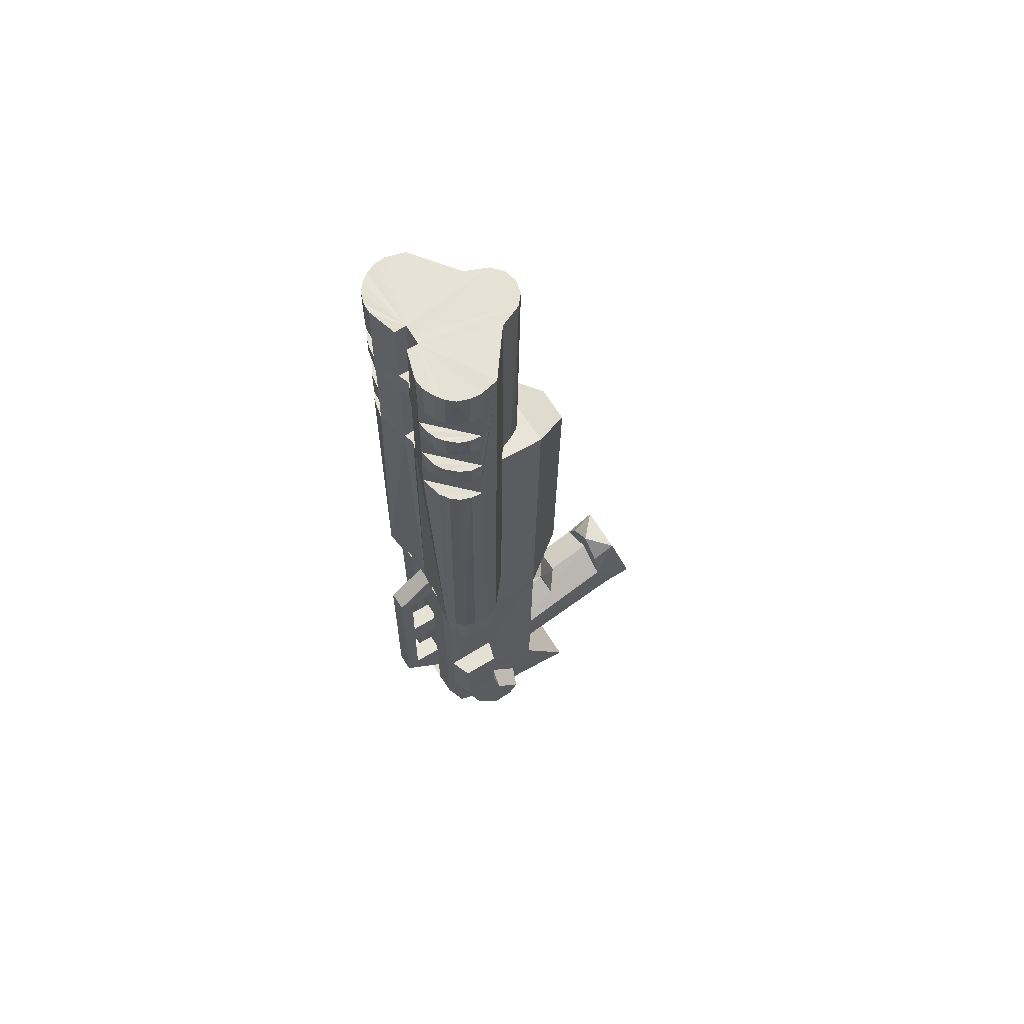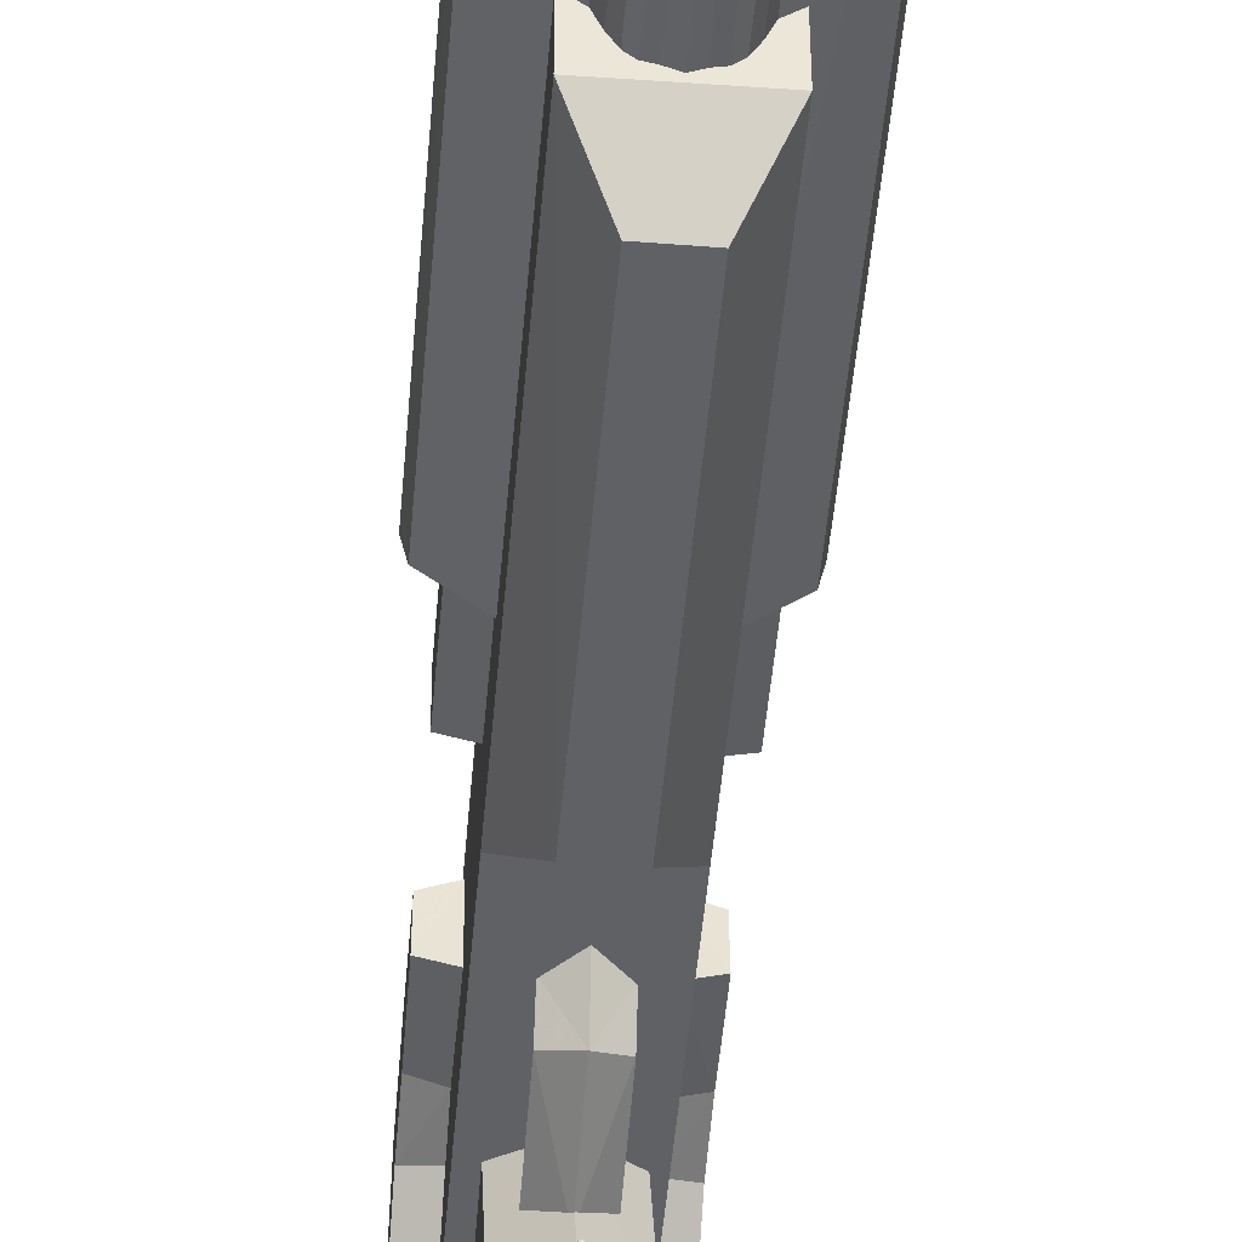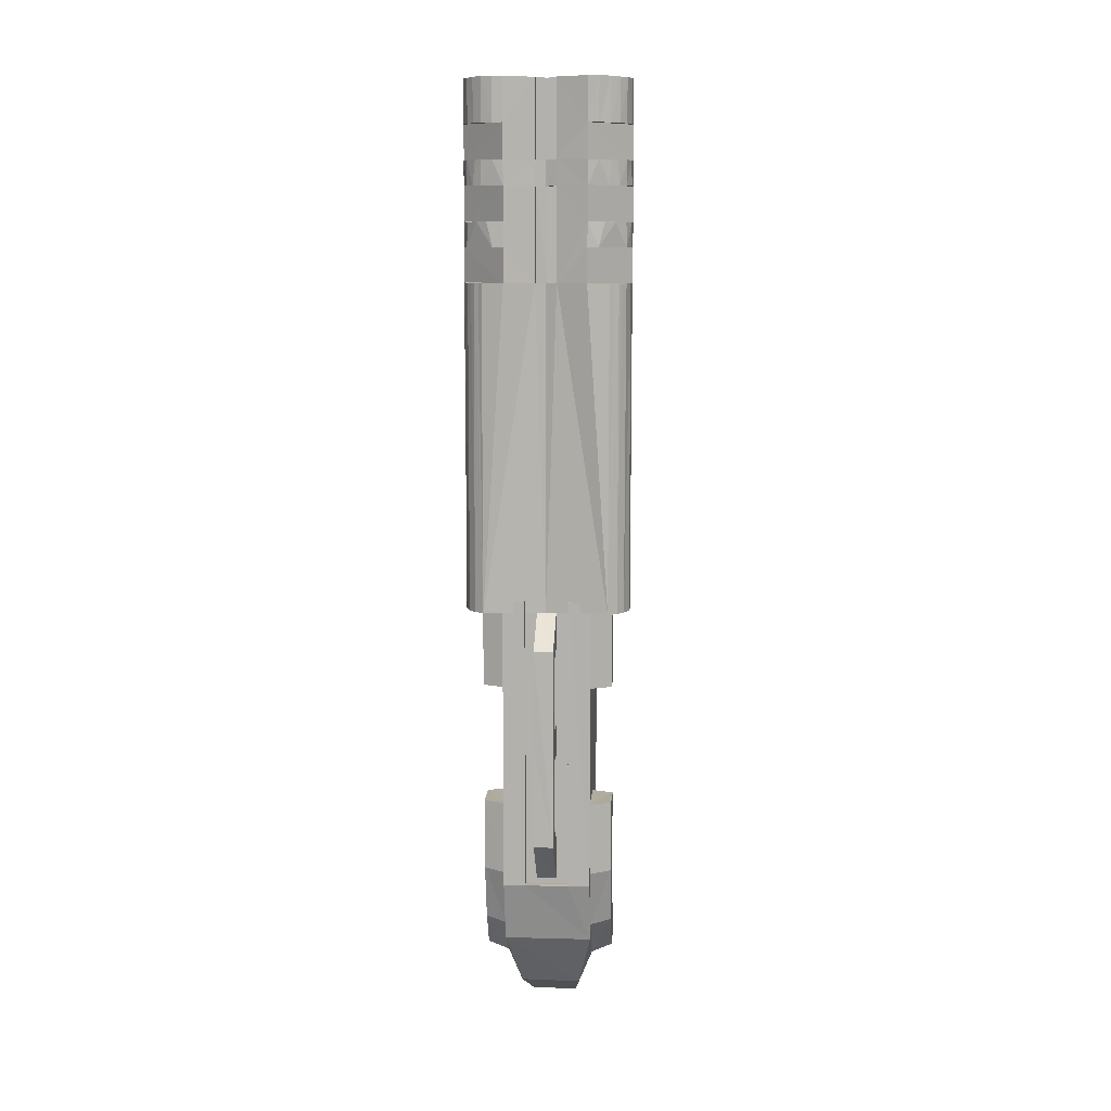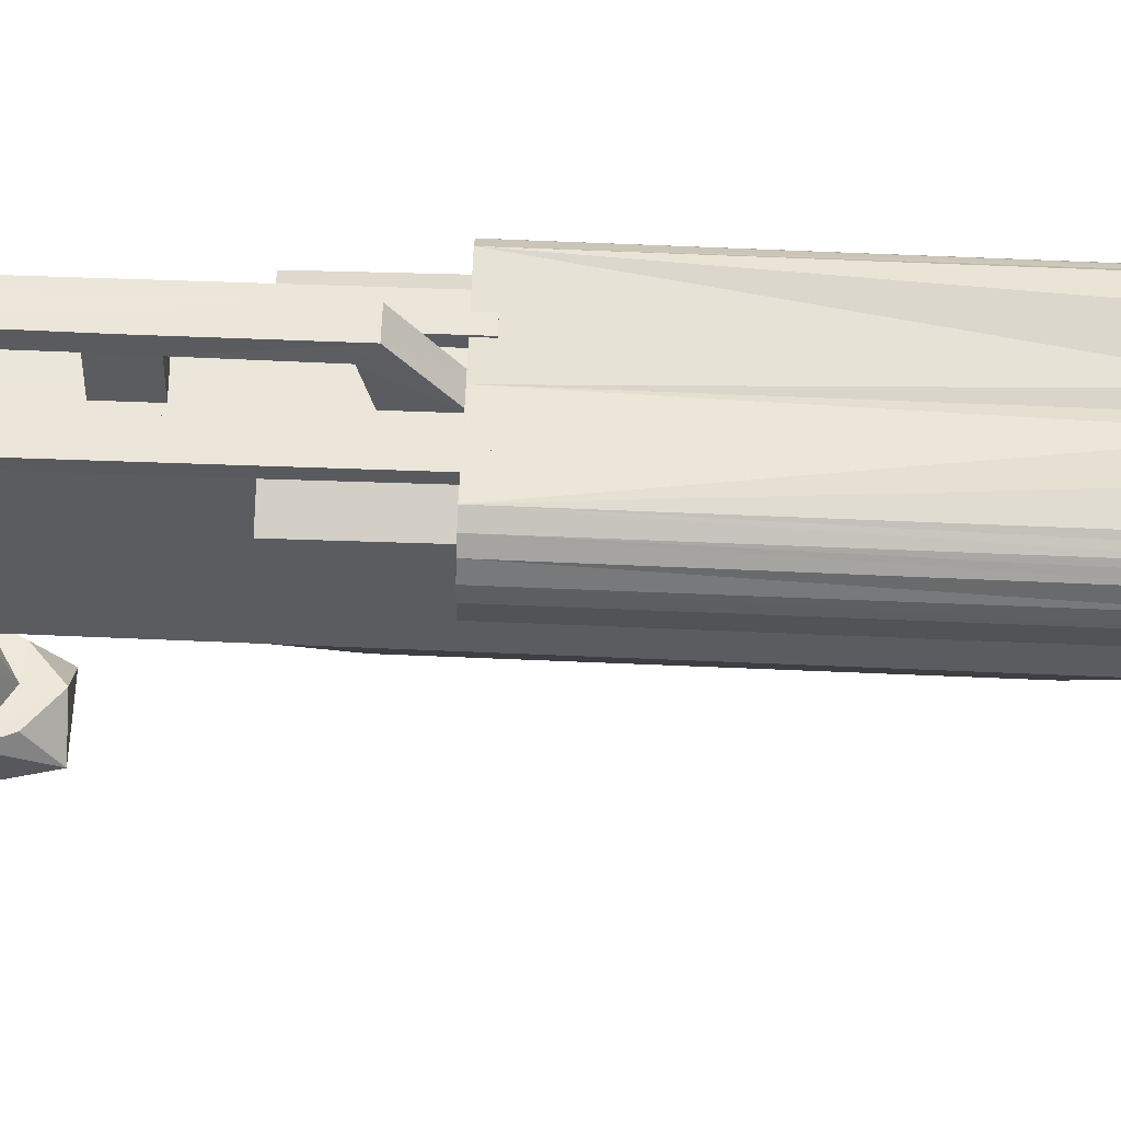
<metadata>
{"format":"obj","ext":"obj","renderer":"f3d","projection":"perspective","resolution":1024,"background":"white","views":[{"elev":64.9,"azim":-121.7,"up":"+Z"},{"elev":-50.3,"azim":-4.9,"up":"+Y"},{"elev":10.3,"azim":-175.4,"up":"+Z"},{"elev":55.3,"azim":-87.8,"up":"+Y"}]}
</metadata>
<code>
v 0.1489 0.2917 0.3868
v 0.1494 0.292 0.4747
v 0.1705 0.2833 0.4752
v 0.08411 0.04839 0.2927
v 0.135 0.04839 0.2927
v 0.1098 0.07152 0.2929
v 0.06304 0.2336 0.7441
v 0.06304 0.238 0.4748
v 0.06355 0.174 0.739
v 0.06355 0.1787 0.3853
v 0.06304 0.2393 0.3864
v 0.06355 0.2409 0.2671
v 0.06304 0.2923 0.2676
v 0.04248 0.2465 0.2667
v 0.04248 0.2835 0.2675
v 0.04248 0.2836 0.1966
v 0.06304 0.2924 0.1951
v 0.06304 0.2759 0.1353
v 0.06252 0.3012 0.1849
v 0.06304 0.2843 0.1225
v 0.06355 0.1817 0.1566
v 0.06304 0.2415 0.1993
v 0.04299 0.2476 0.1998
v 0.04299 0.2398 0.1545
v 0.04248 0.2687 0.1394
v 0.04299 0.2459 0.1032
v 0.06304 0.2496 0.09551
v 0.06355 0.2254 0.09375
v 0.07692 0.2427 0.05946
v 0.08463 0.1813 0.025
v 0.06818 0.129 0.06464
v 0.06355 0.2061 0.1244
v 0.06355 0.2356 0.1607
v 0.1293 0.1818 0.025
v 0.1463 0.1295 0.06464
v 0.1499 0.1817 0.1566
v 0.1499 0.1792 0.3853
v 0.1489 0.3017 0.1844
v 0.1489 0.2853 0.1225
v 0.1273 0.3017 0.1849
v 0.136 0.2427 0.05998
v 0.1494 0.2341 0.7441
v 0.1499 0.1745 0.7395
v 0.1494 0.2385 0.4743
v 0.1247 0.1352 0.4225
v 0.1247 0.1317 0.7036
v 0.08411 0.3007 0.4748
v 0.08463 0.292 0.4758
v 0.08463 0.3017 0.1844
v 0.08411 0.2935 0.1848
v 0.1273 0.2925 0.4758
v 0.1273 0.2935 0.1848
v 0.08925 0.1317 0.7036
v 0.08925 0.1352 0.4225
v 0.1489 0.3013 0.4748
v 0.1489 0.2923 0.2671
v 0.1489 0.2929 0.1946
v 0.17 0.284 0.2675
v 0.17 0.2842 0.1966
v 0.1705 0.2476 0.2667
v 0.1705 0.2481 0.1998
v 0.1494 0.2409 0.2671
v 0.1494 0.2425 0.1993
v 0.1494 0.2361 0.1607
v 0.1494 0.2066 0.1244
v 0.1705 0.2149 0.1224
v 0.1705 0.2243 0.1056
v 0.1705 0.2474 0.1032
v 0.1499 0.2259 0.09376
v 0.1494 0.2501 0.09602
v 0.1705 0.2408 0.154
v 0.1494 0.2398 0.3864
v 0.1705 0.2455 0.3859
v 0.17 0.283 0.3868
v 0.1705 0.2447 0.4743
v 0.06252 0.3007 0.4753
v 0.09696 0.2935 0.2429
v 0.09645 0.3238 0.2447
v 0.09645 0.294 0.1905
v 0.09645 0.3373 0.2371
v 0.09645 0.3232 0.3198
v 0.09594 0.3359 0.3353
v 0.09645 0.3224 0.3506
v 0.09645 0.3345 0.433
v 0.09594 0.3218 0.4231
v 0.09645 0.2905 0.4675
v 0.09645 0.2908 0.4305
v 0.1273 0.3007 0.4753
v 0.1155 0.2914 0.43
v 0.1155 0.3212 0.4231
v 0.1155 0.2905 0.467
v 0.1155 0.335 0.433
v 0.1155 0.3229 0.3506
v 0.1155 0.3359 0.3358
v 0.1155 0.3227 0.3198
v 0.1155 0.3373 0.2371
v 0.1155 0.3238 0.2452
v 0.116 0.2945 0.19
v 0.116 0.2935 0.2429
v 0.09645 0.2928 0.3195
v 0.116 0.2923 0.3195
v 0.07589 0.1882 0.1716
v 0.0764 0.05582 0.2069
v 0.07537 0.1878 0.2173
v 0.07692 0.0729 0.2533
v 0.07692 0.025 0.2046
v 0.1422 0.1888 0.1711
v 0.1417 0.1889 0.2168
v 0.1427 0.05582 0.2069
v 0.1427 0.0734 0.2538
v 0.1093 0.1882 0.2358
v 0.1098 0.07273 0.2723
v 0.1427 0.025 0.2041
v 0.1324 0.07169 0.2739
v 0.1879 0.2695 0.4637
v 0.1838 0.251 0.4636
v 0.1864 0.2803 0.4633
v 0.1823 0.2911 0.4639
v 0.1761 0.2988 0.464
v 0.117 0.2943 0.9744
v 0.117 0.2825 0.9748
v 0.1458 0.3031 0.975
v 0.1566 0.3026 0.9745
v 0.1674 0.2989 0.975
v 0.1756 0.2923 0.9749
v 0.1823 0.2846 0.9743
v 0.1869 0.2738 0.9747
v 0.1258 0.1908 0.4625
v 0.1078 0.1826 0.463
v 0.1381 0.2129 0.4627
v 0.1067 0.2967 0.464
v 0.07589 0.2119 0.4627
v 0.04556 0.3039 0.464
v 0.02963 0.25 0.4636
v 0.03682 0.2978 0.464
v 0.03065 0.29 0.4639
v 0.08874 0.1903 0.4625
v 0.1674 0.3049 0.4641
v 0.09645 0.2921 0.3503
v 0.1155 0.2926 0.3498
v 0.06304 0.292 0.4752
v 0.02551 0.2679 0.4637
v 0.02603 0.2792 0.4638
v 0.1879 0.263 0.9747
v 0.1833 0.2445 0.974
v 0.1396 0.2111 0.9737
v 0.1309 0.1895 0.9735
v 0.1062 0.2825 0.9743
v 0.1201 0.1797 0.9734
v 0.1072 0.1766 0.9734
v 0.09388 0.1797 0.9734
v 0.09594 0.2943 0.9749
v 0.06664 0.3031 0.975
v 0.09594 0.2825 0.9748
v 0.05584 0.302 0.975
v 0.04556 0.2974 0.975
v 0.03682 0.2912 0.9744
v 0.03014 0.2835 0.9743
v 0.02654 0.2727 0.9742
v 0.02551 0.2619 0.9741
v 0.02963 0.2434 0.9745
v 0.07383 0.2105 0.9737
v 0.0836 0.1884 0.9735
v 0.1879 0.2652 0.7834
v 0.1874 0.2713 0.7835
v 0.1869 0.2765 0.7835
v 0.1463 0.3042 0.8989
v 0.1879 0.2636 0.8986
v 0.1566 0.3032 0.8989
v 0.1674 0.2996 0.8989
v 0.1736 0.295 0.8989
v 0.1823 0.2867 0.7831
v 0.1787 0.2914 0.7837
v 0.1756 0.295 0.7837
v 0.1067 0.2909 0.8988
v 0.117 0.295 0.8989
v 0.1067 0.2916 0.8741
v 0.117 0.2957 0.8742
v 0.1458 0.3044 0.8748
v 0.1458 0.3047 0.8414
v 0.1879 0.2638 0.9325
v 0.1463 0.3039 0.9329
v 0.1869 0.2746 0.9326
v 0.1813 0.2865 0.9322
v 0.1756 0.2926 0.9328
v 0.1067 0.2929 0.7837
v 0.117 0.2965 0.7837
v 0.1463 0.3058 0.7838
v 0.117 0.2847 0.7836
v 0.1062 0.2852 0.7836
v 0.117 0.2839 0.8746
v 0.1879 0.2649 0.8169
v 0.1874 0.2646 0.841
v 0.1864 0.276 0.8411
v 0.04248 0.2822 0.4752
v 0.04299 0.2432 0.4743
v 0.1463 0.305 0.8172
v 0.1879 0.2644 0.8749
v 0.1869 0.2749 0.8987
v 0.171 0.298 0.7837
v 0.1674 0.3011 0.7838
v 0.1566 0.3034 0.9323
v 0.1674 0.2993 0.9328
v 0.1869 0.2756 0.8175
v 0.1828 0.2864 0.817
v 0.1823 0.2857 0.8407
v 0.1725 0.2965 0.8413
v 0.1566 0.3044 0.8172
v 0.1622 0.3022 0.8413
v 0.1864 0.2751 0.875
v 0.1823 0.2859 0.8746
v 0.1761 0.2937 0.8747
v 0.1674 0.2998 0.8752
v 0.1823 0.2852 0.8988
v 0.02551 0.2641 0.7829
v 0.02551 0.2638 0.8168
v 0.05584 0.3024 0.9328
v 0.06664 0.3029 0.9328
v 0.04505 0.2983 0.9323
v 0.03682 0.2921 0.9322
v 0.03117 0.2849 0.9322
v 0.06664 0.305 0.8172
v 0.05584 0.3039 0.8177
v 0.03014 0.2854 0.817
v 0.02654 0.2746 0.8169
v 0.04556 0.2988 0.8747
v 0.06612 0.3039 0.8753
v 0.03682 0.2926 0.8747
v 0.03065 0.2849 0.8746
v 0.02603 0.2741 0.8745
v 0.02551 0.2633 0.8744
v 0.117 0.2832 0.8993
v 0.06612 0.3042 0.8414
v 0.05019 0.3011 0.8413
v 0.04042 0.2955 0.8408
v 0.03065 0.2847 0.8407
v 0.02603 0.2744 0.8406
v 0.06664 0.3052 0.7838
v 0.04556 0.3001 0.7832
v 0.04145 0.297 0.7832
v 0.03682 0.2939 0.7832
v 0.03374 0.2903 0.7831
v 0.03014 0.2857 0.7831
v 0.02654 0.2749 0.783
v 0.02603 0.2698 0.783
v 0.06664 0.3037 0.8989
v 0.05584 0.3027 0.8989
v 0.02551 0.2626 0.8981
v 0.04556 0.2986 0.8984
v 0.03888 0.294 0.8988
v 0.02654 0.2739 0.8982
v 0.03014 0.2842 0.8988
v 0.025 0.2631 0.8405
v 0.09594 0.2834 0.8746
v 0.09594 0.2847 0.7836
v 0.09594 0.2965 0.7837
v 0.02551 0.2623 0.932
v 0.02654 0.2731 0.9321
v 0.09594 0.295 0.8994
v 0.09645 0.2952 0.8747
v 0.1067 0.2839 0.8741
v 0.09594 0.2832 0.8993
v 0.1062 0.2832 0.8987
v 0.06304 0.2917 0.3868
v 0.04248 0.282 0.3867
v 0.04299 0.245 0.3859
v 0.17 0.2697 0.1394
v 0.1489 0.277 0.1353
v 0.04299 0.2139 0.1224
v 0.04299 0.2238 0.105
v 0.08668 0.07168 0.2744
v 0.08925 0.1342 0.241
v 0.1283 0.1347 0.241
v 0.1093 0.1171 0.2486
v 0.1283 0.15 0.3121
v 0.08925 0.15 0.3121
v 0.1093 0.137 0.3264
v 0.1283 0.1818 0.3221
v 0.08925 0.1813 0.3221
v 0.1088 0.1811 0.3417
f 1 2 3
f 4 5 6
f 7 8 9
f 8 10 9
f 8 11 10
f 11 12 10
f 11 13 12
f 13 14 12
f 13 15 14
f 15 16 14
f 15 17 16
f 17 18 16
f 17 19 18
f 19 20 18
f 10 12 21
f 12 22 21
f 12 23 22
f 23 24 22
f 23 25 24
f 25 26 24
f 25 27 26
f 27 28 26
f 27 29 28
f 29 30 28
f 29 27 20
f 27 18 20
f 27 25 18
f 25 16 18
f 25 23 16
f 23 14 16
f 23 12 14
f 30 31 28
f 31 32 28
f 31 21 32
f 21 33 32
f 21 22 33
f 22 24 33
f 34 35 30
f 35 31 30
f 35 21 31
f 35 36 21
f 36 10 21
f 36 37 10
f 38 39 40
f 39 20 40
f 39 29 20
f 39 41 29
f 41 30 29
f 41 34 30
f 42 43 44
f 43 37 44
f 43 45 37
f 43 46 45
f 47 48 49
f 48 50 49
f 48 51 50
f 51 52 50
f 46 53 45
f 53 54 45
f 2 1 55
f 1 38 55
f 1 56 38
f 56 57 38
f 56 58 57
f 58 59 57
f 58 60 59
f 60 61 59
f 60 62 61
f 62 63 61
f 62 36 63
f 36 64 63
f 36 65 64
f 65 66 64
f 65 67 66
f 67 68 66
f 67 69 68
f 69 70 68
f 69 41 70
f 41 39 70
f 41 69 34
f 69 35 34
f 69 65 35
f 65 36 35
f 69 67 65
f 63 64 61
f 64 71 61
f 64 66 71
f 66 68 71
f 36 62 37
f 62 72 37
f 62 56 72
f 56 1 72
f 37 72 44
f 72 73 44
f 72 1 73
f 1 74 73
f 1 3 74
f 3 75 74
f 15 13 17
f 13 19 17
f 13 76 19
f 45 54 37
f 54 10 37
f 53 9 54
f 9 10 54
f 44 73 75
f 73 74 75
f 49 19 47
f 19 76 47
f 77 78 79
f 78 80 79
f 78 81 80
f 81 82 80
f 81 83 82
f 83 84 82
f 83 85 84
f 85 86 84
f 85 87 86
f 40 88 38
f 88 55 38
f 40 20 49
f 20 19 49
f 89 90 91
f 90 92 91
f 90 93 92
f 93 94 92
f 93 95 94
f 95 96 94
f 95 97 96
f 97 98 96
f 97 99 98
f 100 81 101
f 81 95 101
f 81 97 95
f 81 78 97
f 78 99 97
f 78 77 99
f 40 52 88
f 52 51 88
f 102 103 104
f 103 105 104
f 103 106 105
f 106 4 105
f 107 108 109
f 108 110 109
f 108 111 110
f 111 112 110
f 111 104 112
f 104 105 112
f 109 110 113
f 110 5 113
f 110 114 5
f 114 6 5
f 114 112 6
f 112 105 6
f 110 112 114
f 49 50 40
f 50 52 40
f 115 116 117
f 116 118 117
f 116 119 118
f 120 121 122
f 121 123 122
f 121 124 123
f 124 121 125
f 121 126 125
f 121 127 126
f 58 56 60
f 56 62 60
f 128 129 130
f 129 131 130
f 129 132 131
f 132 133 131
f 132 134 133
f 134 135 133
f 134 136 135
f 129 137 132
f 131 138 130
f 138 116 130
f 138 119 116
f 98 79 96
f 79 80 96
f 96 80 94
f 80 92 94
f 80 82 92
f 82 84 92
f 86 91 84
f 91 92 84
f 89 87 90
f 87 85 90
f 90 85 93
f 85 83 93
f 139 140 83
f 140 93 83
f 108 107 111
f 107 104 111
f 107 102 104
f 100 139 81
f 139 83 81
f 3 2 75
f 2 44 75
f 2 51 44
f 51 8 44
f 51 48 8
f 48 141 8
f 101 95 140
f 95 93 140
f 113 106 109
f 106 103 109
f 102 107 103
f 107 109 103
f 106 113 4
f 113 5 4
f 42 7 43
f 7 9 43
f 43 9 46
f 9 53 46
f 142 143 134
f 143 136 134
f 127 121 144
f 121 145 144
f 121 146 145
f 146 121 147
f 121 148 147
f 147 148 149
f 148 150 149
f 148 151 150
f 152 153 154
f 153 155 154
f 155 156 154
f 156 157 154
f 157 158 154
f 158 159 154
f 159 160 154
f 160 161 154
f 161 162 154
f 162 163 154
f 77 79 99
f 79 98 99
f 116 115 145
f 115 164 145
f 115 117 164
f 117 165 164
f 117 166 165
f 167 168 169
f 168 170 169
f 168 171 170
f 89 91 87
f 91 86 87
f 101 140 100
f 140 139 100
f 55 88 2
f 88 51 2
f 117 118 166
f 118 172 166
f 118 119 172
f 119 173 172
f 119 174 173
f 175 176 177
f 176 178 177
f 176 179 178
f 179 180 178
f 181 182 183
f 182 184 183
f 182 185 184
f 186 187 131
f 187 138 131
f 187 188 138
f 187 189 186
f 189 190 186
f 189 191 190
f 190 189 191
f 47 76 48
f 76 141 48
f 164 192 145
f 192 193 145
f 192 194 193
f 195 196 141
f 196 8 141
f 188 187 197
f 187 180 197
f 187 178 180
f 193 198 145
f 198 168 145
f 198 199 168
f 7 42 8
f 42 44 8
f 119 138 174
f 138 200 174
f 138 201 200
f 138 188 201
f 122 182 120
f 182 176 120
f 182 167 176
f 167 179 176
f 122 123 182
f 123 202 182
f 123 124 202
f 124 203 202
f 124 125 203
f 125 185 203
f 125 126 185
f 126 184 185
f 126 183 184
f 168 181 145
f 181 144 145
f 181 183 144
f 183 127 144
f 183 126 127
f 172 173 166
f 173 165 166
f 173 164 165
f 154 163 148
f 163 151 148
f 116 145 130
f 145 146 130
f 146 147 130
f 147 128 130
f 147 149 128
f 149 150 128
f 128 150 129
f 150 137 129
f 150 151 137
f 151 163 137
f 192 204 194
f 204 205 194
f 194 205 206
f 205 207 206
f 205 208 207
f 208 209 207
f 208 180 209
f 208 197 180
f 180 193 209
f 193 207 209
f 193 194 207
f 194 206 207
f 204 192 205
f 192 208 205
f 192 197 208
f 198 179 210
f 179 211 210
f 179 212 211
f 179 213 212
f 198 210 199
f 210 211 199
f 199 211 214
f 211 212 214
f 214 212 171
f 212 170 171
f 212 213 170
f 213 169 170
f 213 179 169
f 179 167 169
f 202 203 182
f 203 185 182
f 134 132 161
f 132 162 161
f 132 163 162
f 132 137 163
f 134 161 142
f 161 215 142
f 161 216 215
f 217 218 219
f 218 220 219
f 218 221 220
f 222 216 223
f 216 224 223
f 216 225 224
f 226 227 228
f 227 229 228
f 227 230 229
f 227 231 230
f 197 192 188
f 192 164 188
f 198 193 179
f 193 180 179
f 191 178 189
f 178 187 189
f 176 232 120
f 232 121 120
f 174 200 173
f 200 201 173
f 173 201 164
f 201 188 164
f 214 171 199
f 171 168 199
f 222 223 233
f 223 234 233
f 223 235 234
f 223 224 235
f 224 236 235
f 224 237 236
f 238 133 239
f 133 240 239
f 133 241 240
f 133 135 241
f 135 242 241
f 135 243 242
f 135 136 243
f 136 244 243
f 136 143 244
f 143 245 244
f 143 215 245
f 143 142 215
f 181 168 182
f 168 167 182
f 241 242 240
f 242 239 240
f 242 215 239
f 215 238 239
f 215 242 245
f 242 244 245
f 242 243 244
f 246 247 248
f 247 249 248
f 249 250 248
f 250 251 248
f 250 252 251
f 222 238 216
f 238 215 216
f 231 227 253
f 227 233 253
f 254 255 190
f 255 186 190
f 255 256 186
f 257 258 218
f 258 221 218
f 224 225 237
f 225 216 237
f 175 177 259
f 177 260 259
f 189 190 191
f 190 261 191
f 190 254 261
f 190 255 254
f 187 186 189
f 186 255 189
f 186 256 255
f 186 131 256
f 131 133 256
f 262 154 263
f 154 148 263
f 176 175 232
f 175 263 232
f 175 262 263
f 175 259 262
f 254 255 260
f 255 256 260
f 260 177 254
f 177 261 254
f 177 191 261
f 177 178 191
f 187 186 189
f 186 190 189
f 186 255 190
f 186 256 255
f 259 152 262
f 152 154 262
f 153 152 218
f 152 259 218
f 218 259 246
f 259 227 246
f 259 260 227
f 260 233 227
f 260 256 233
f 256 222 233
f 256 238 222
f 256 133 238
f 237 216 253
f 216 161 253
f 253 161 231
f 161 248 231
f 161 257 248
f 161 160 257
f 160 258 257
f 160 159 258
f 159 158 258
f 258 158 221
f 158 220 221
f 158 157 220
f 157 219 220
f 157 156 219
f 156 217 219
f 156 155 217
f 155 218 217
f 155 153 218
f 248 251 231
f 251 230 231
f 251 229 230
f 251 252 229
f 252 228 229
f 252 250 228
f 250 249 228
f 228 249 226
f 249 247 226
f 233 234 253
f 234 235 253
f 253 235 237
f 235 236 237
f 257 218 248
f 218 246 248
f 148 121 263
f 121 232 263
f 226 247 227
f 247 246 227
f 76 264 141
f 264 195 141
f 264 265 195
f 265 196 195
f 265 266 196
f 266 8 196
f 266 11 8
f 265 264 266
f 264 11 266
f 264 13 11
f 264 76 13
f 71 267 61
f 267 59 61
f 267 268 59
f 268 57 59
f 268 38 57
f 38 268 39
f 268 70 39
f 268 267 70
f 267 68 70
f 267 71 68
f 24 269 33
f 269 32 33
f 269 270 32
f 270 28 32
f 270 26 28
f 270 269 26
f 269 24 26
f 6 271 4
f 271 105 4
f 271 6 105
f 272 273 274
f 273 275 274
f 273 272 275
f 272 276 275
f 272 274 276
f 274 277 276
f 274 275 277
f 275 278 277
f 275 276 278
f 276 279 278
f 276 277 279
f 277 280 279
f 277 278 280
f 278 279 280

</code>
